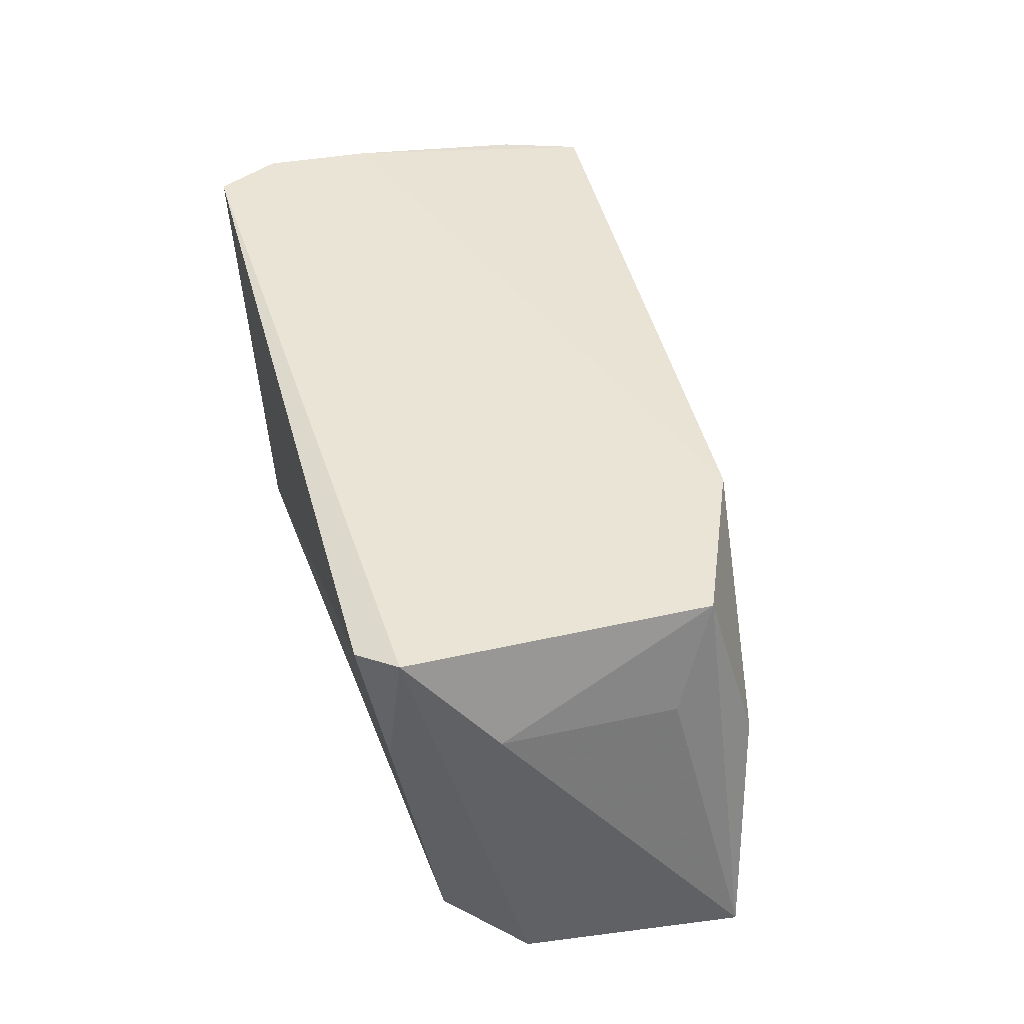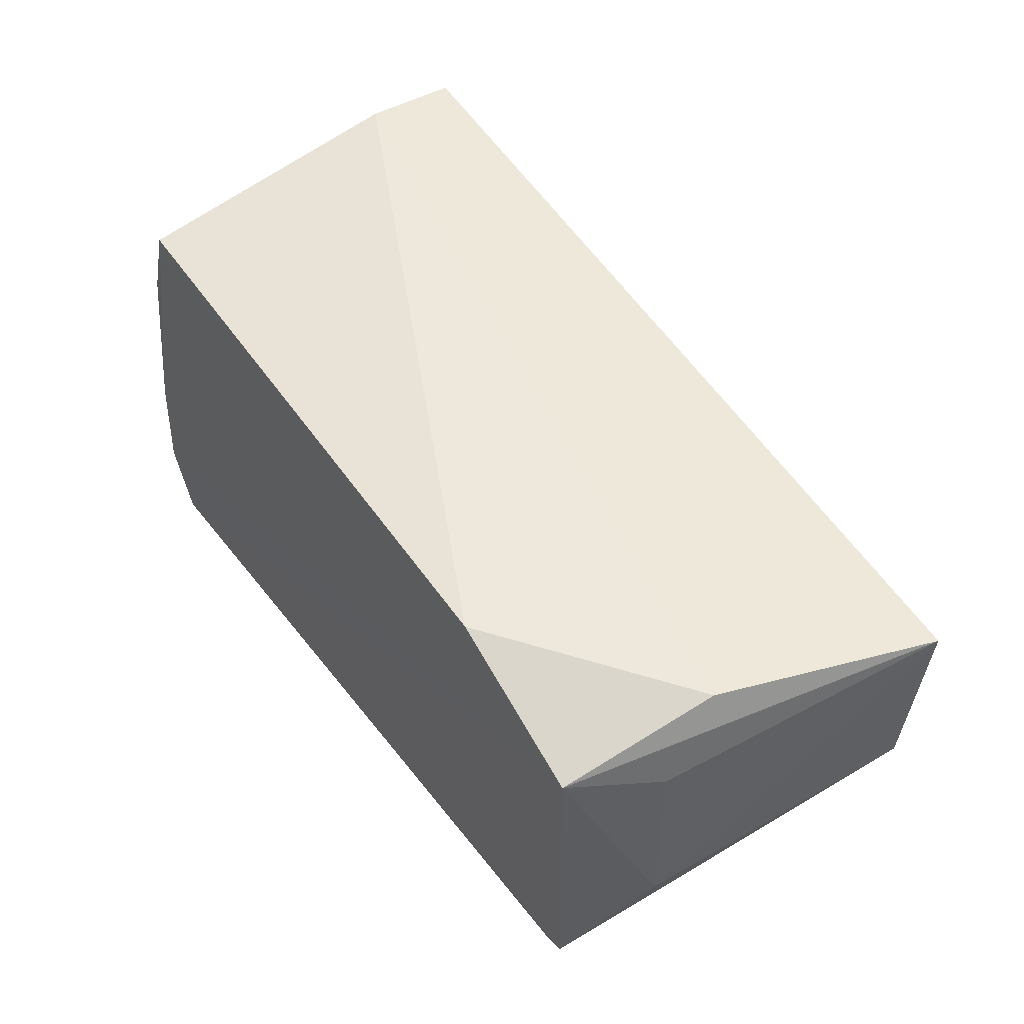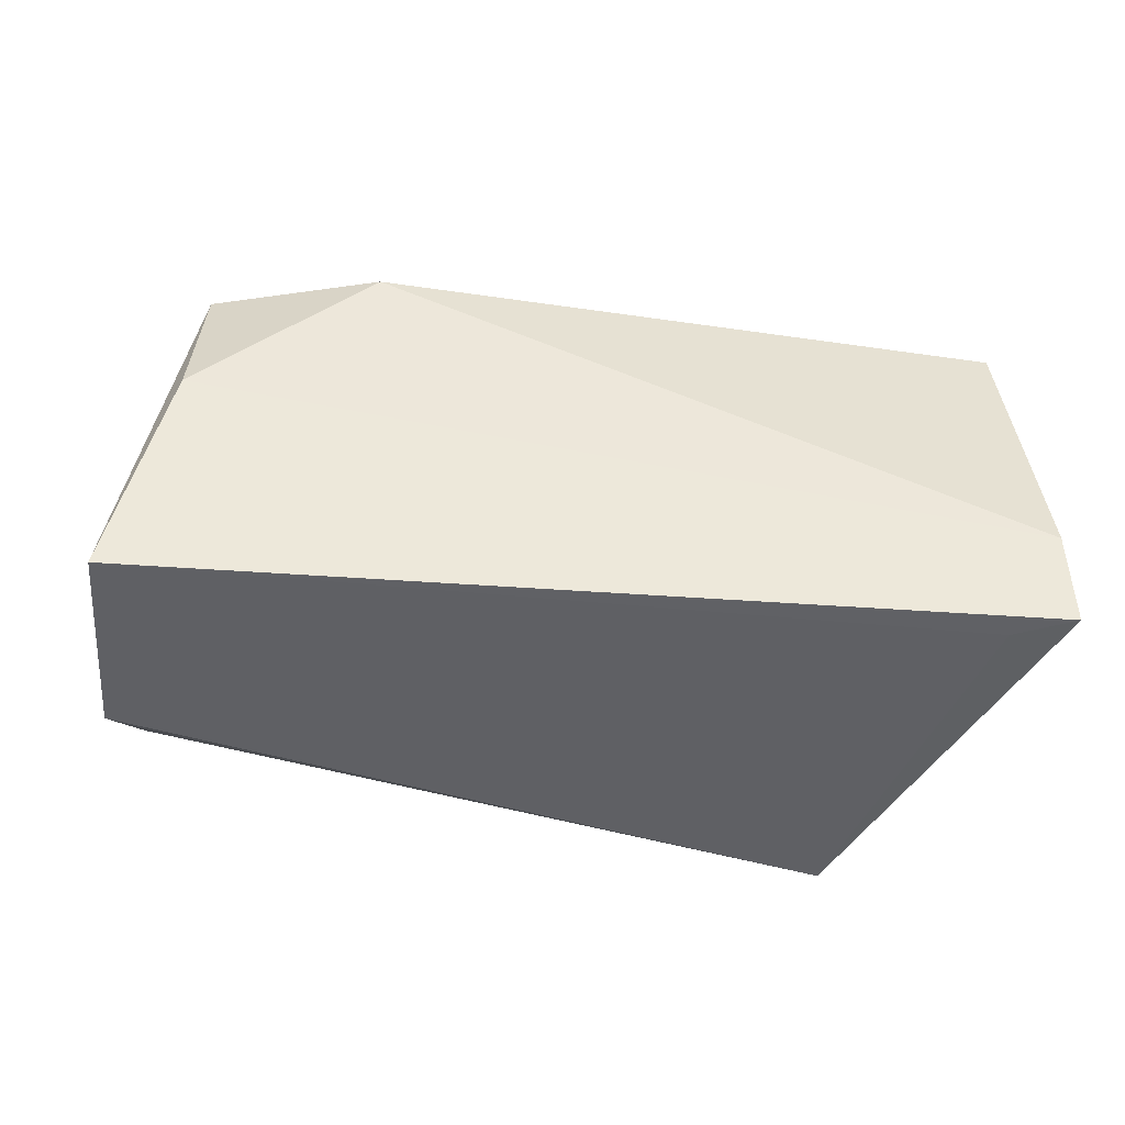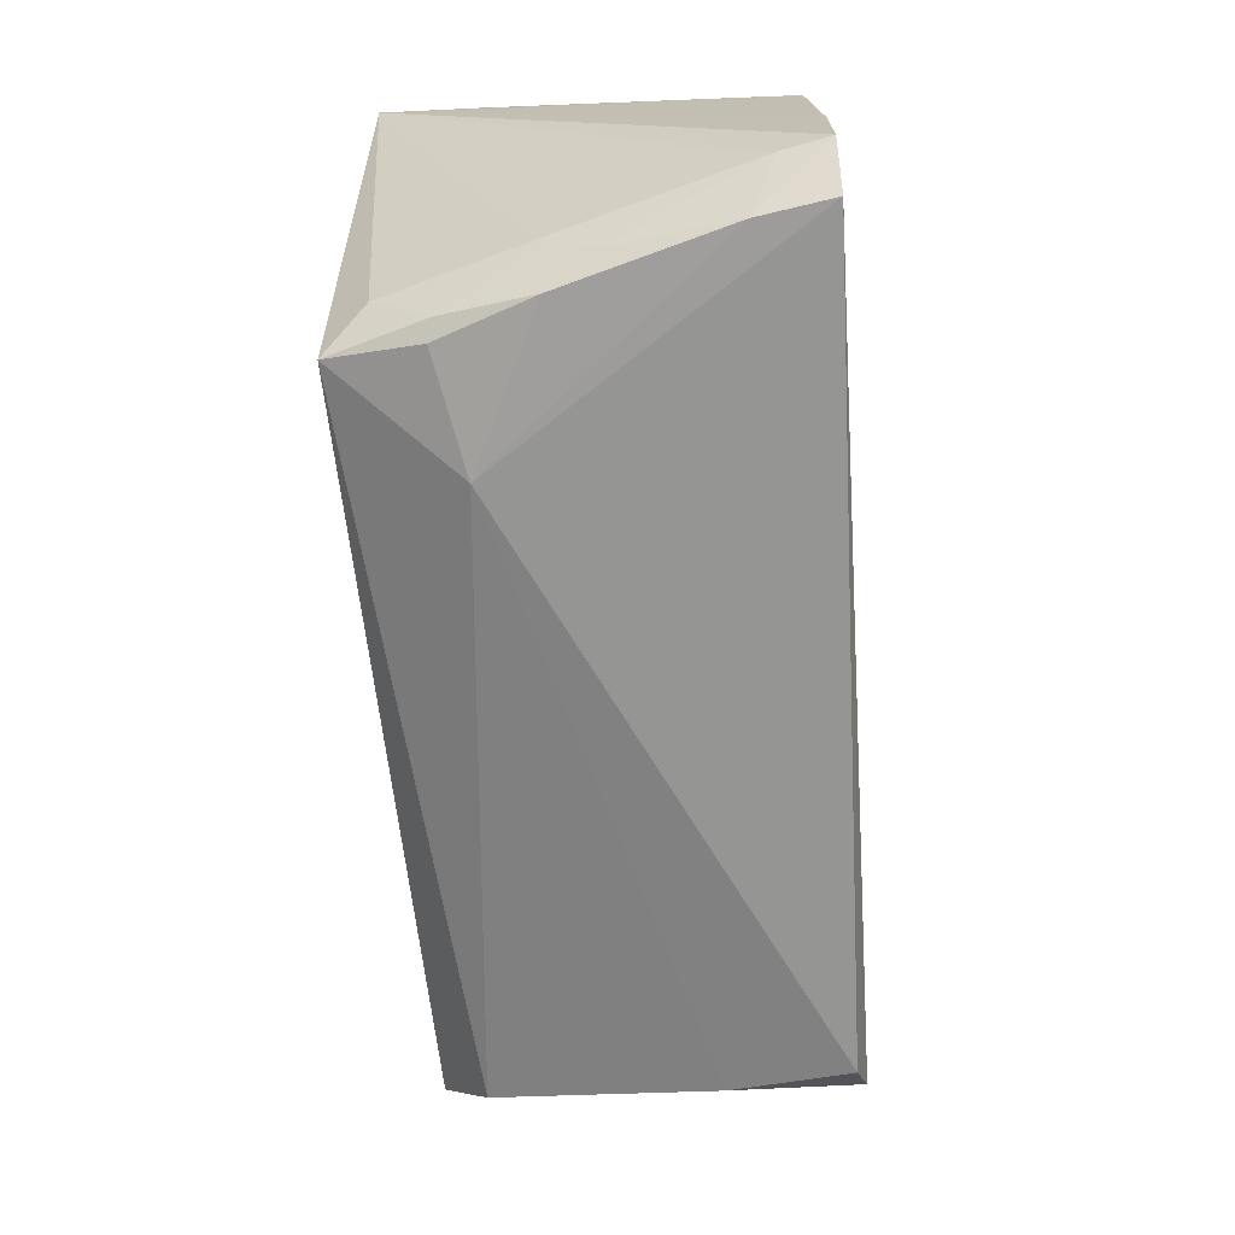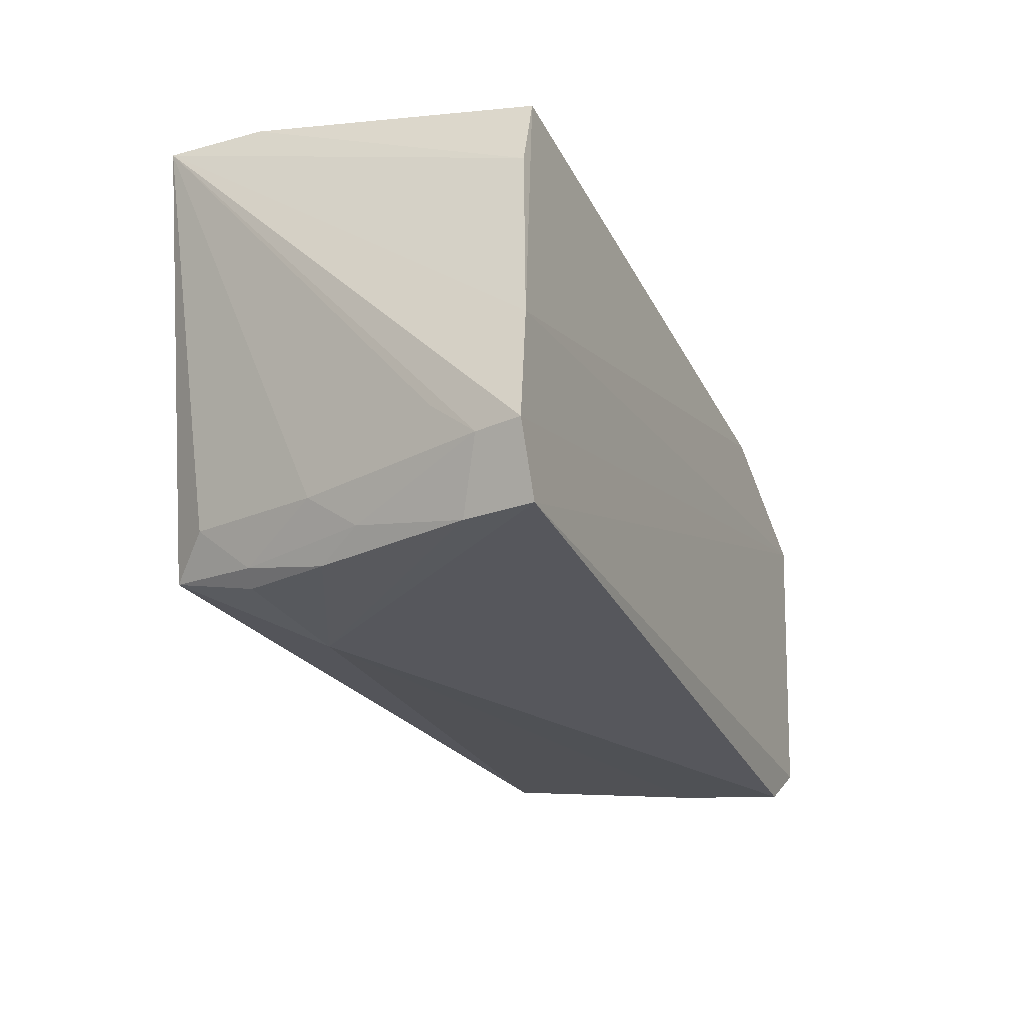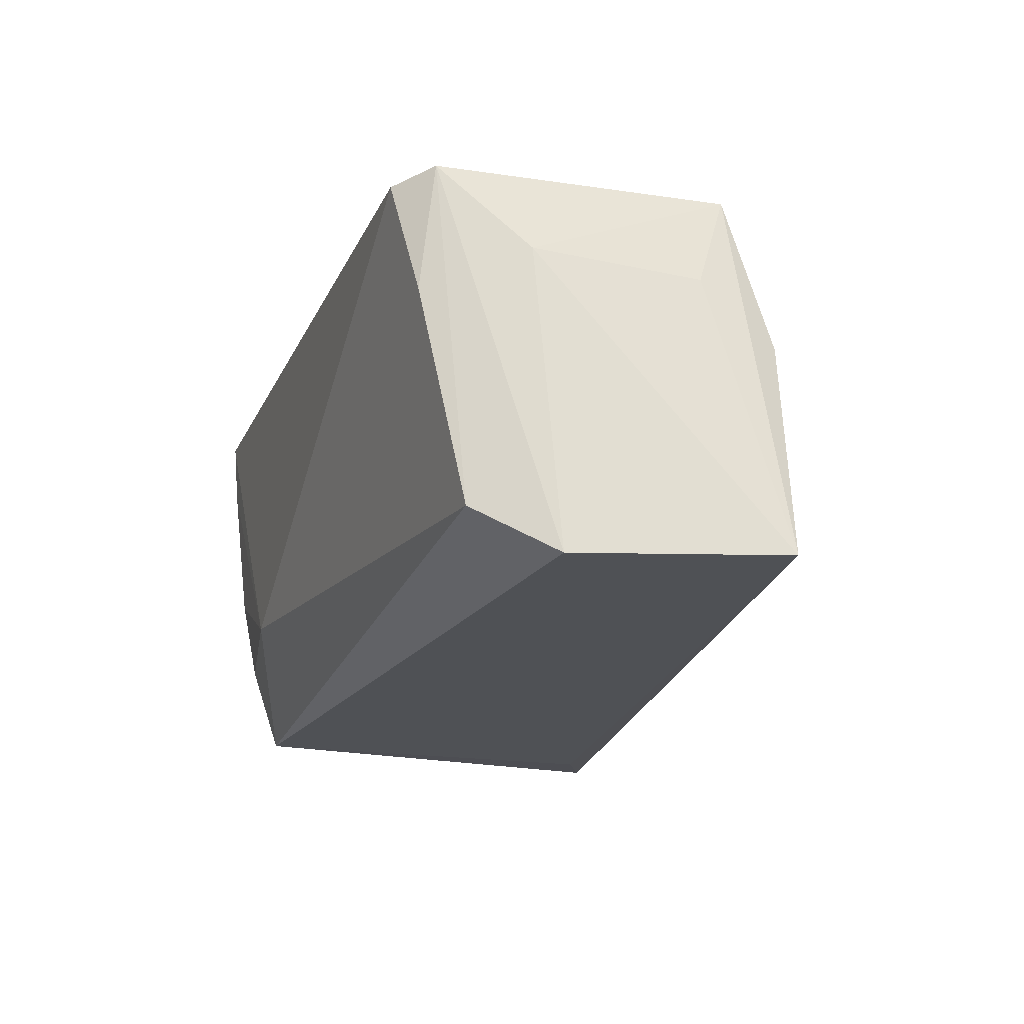
<metadata>
{"format":"obj","ext":"obj","renderer":"f3d","projection":"perspective","resolution":1024,"background":"white","views":[{"elev":41.6,"azim":-105.5,"up":"+Y"},{"elev":45.7,"azim":-123.1,"up":"+Z"},{"elev":-41.3,"azim":-13.7,"up":"+Y"},{"elev":-67.0,"azim":95.0,"up":"+Z"},{"elev":-27.4,"azim":113.6,"up":"+Z"},{"elev":-20.5,"azim":-109.3,"up":"+Y"}]}
</metadata>
<code>
v 0.04482 0.07623 0.04026
v 0.04647 0.04147 0.04463
v 0.04615 0.0768 0.001767
v -0.02305 0.07438 0.001089
v -0.02843 0.06182 0.03433
v 0.03664 0.0394 0.006124
v -0.02707 0.07607 0.03046
v 0.04908 0.07696 0.007602
v -0.01247 0.07622 0.03668
v 0.02785 0.04955 0.002079
v -0.03039 0.04021 0.01389
v -0.0263 0.0753 0.004163
v 0.04705 0.07639 0.03316
v 0.04336 0.06022 0.004508
v 0.04608 0.05024 0.04485
v 0.04833 0.07707 0.0174
v 0.04096 0.05591 0.002801
v -0.02681 0.04457 0.006932
v -0.03332 0.0412 0.03291
v 0.04512 0.07043 0.002077
v 0.04356 0.05577 0.007819
v 0.03784 0.04753 0.003692
v -0.02521 0.06401 0.00312
v -0.02941 0.06722 0.01174
v 0.04127 0.04113 0.0418
v 0.04782 0.06875 0.01112
v 0.03971 0.04313 0.009101
v 0.03943 0.04804 0.004824
v 0.04826 0.07283 0.007658
v -0.02929 0.06689 0.02709
f 8 3 7
f 9 7 5
f 10 4 3
f 12 7 3
f 12 3 4
f 15 9 5
f 15 5 2
f 15 1 9
f 15 13 1
f 15 2 13
f 16 8 7
f 16 7 9
f 16 9 1
f 16 1 13
f 16 13 2
f 16 2 8
f 18 10 6
f 18 6 11
f 18 11 12
f 19 5 7
f 19 2 5
f 20 3 8
f 20 14 17
f 20 17 10
f 20 10 3
f 22 6 10
f 22 10 17
f 23 4 10
f 23 10 18
f 23 18 12
f 23 12 4
f 24 12 11
f 24 11 19
f 24 7 12
f 25 19 11
f 25 11 6
f 25 6 2
f 25 2 19
f 26 2 21
f 27 21 2
f 27 2 6
f 28 17 14
f 28 14 21
f 28 21 27
f 28 27 6
f 28 22 17
f 28 6 22
f 29 20 8
f 29 26 21
f 29 8 2
f 29 2 26
f 29 21 14
f 29 14 20
f 30 24 19
f 30 19 7
f 30 7 24

</code>
